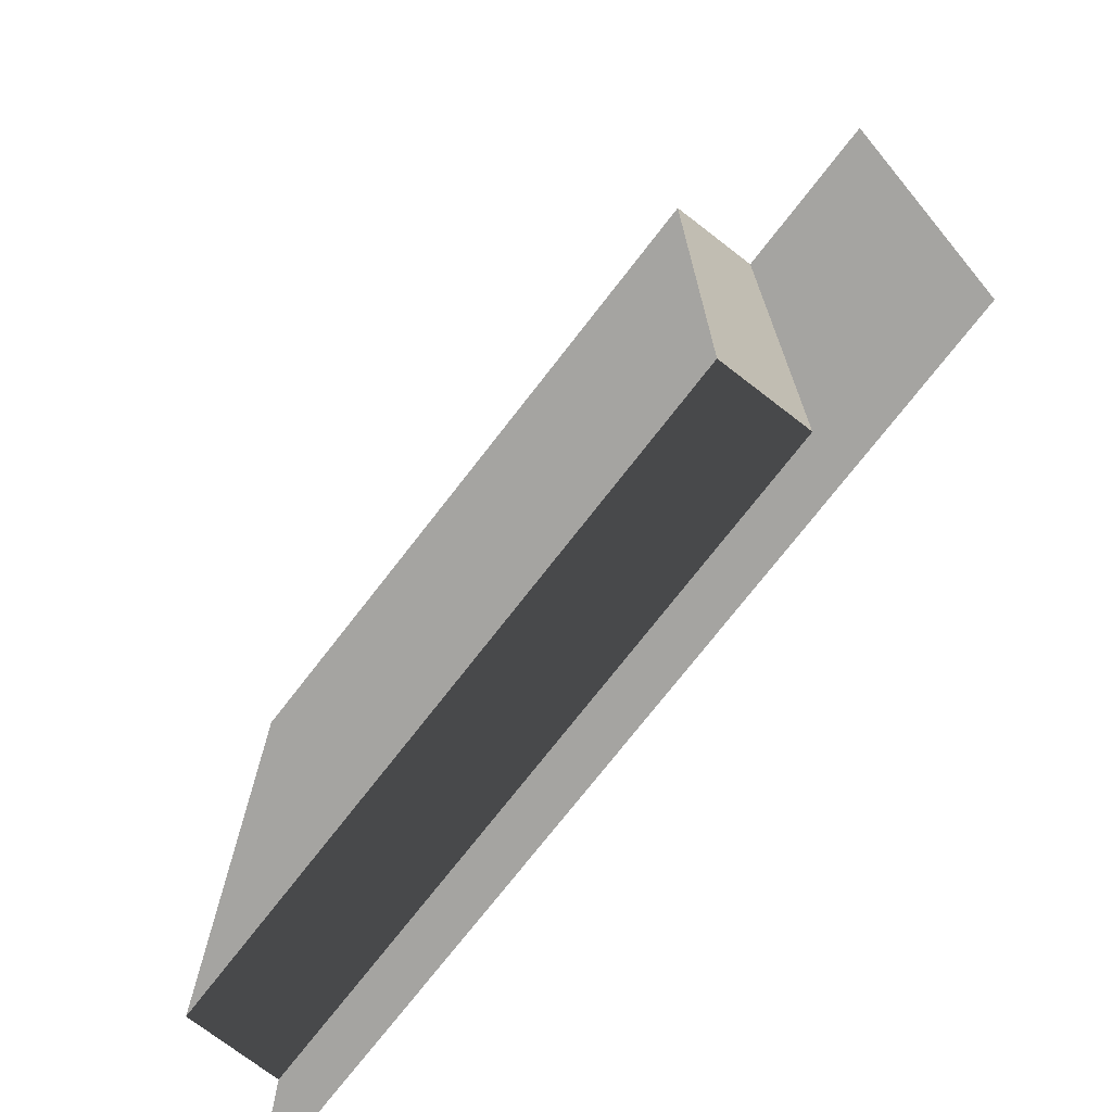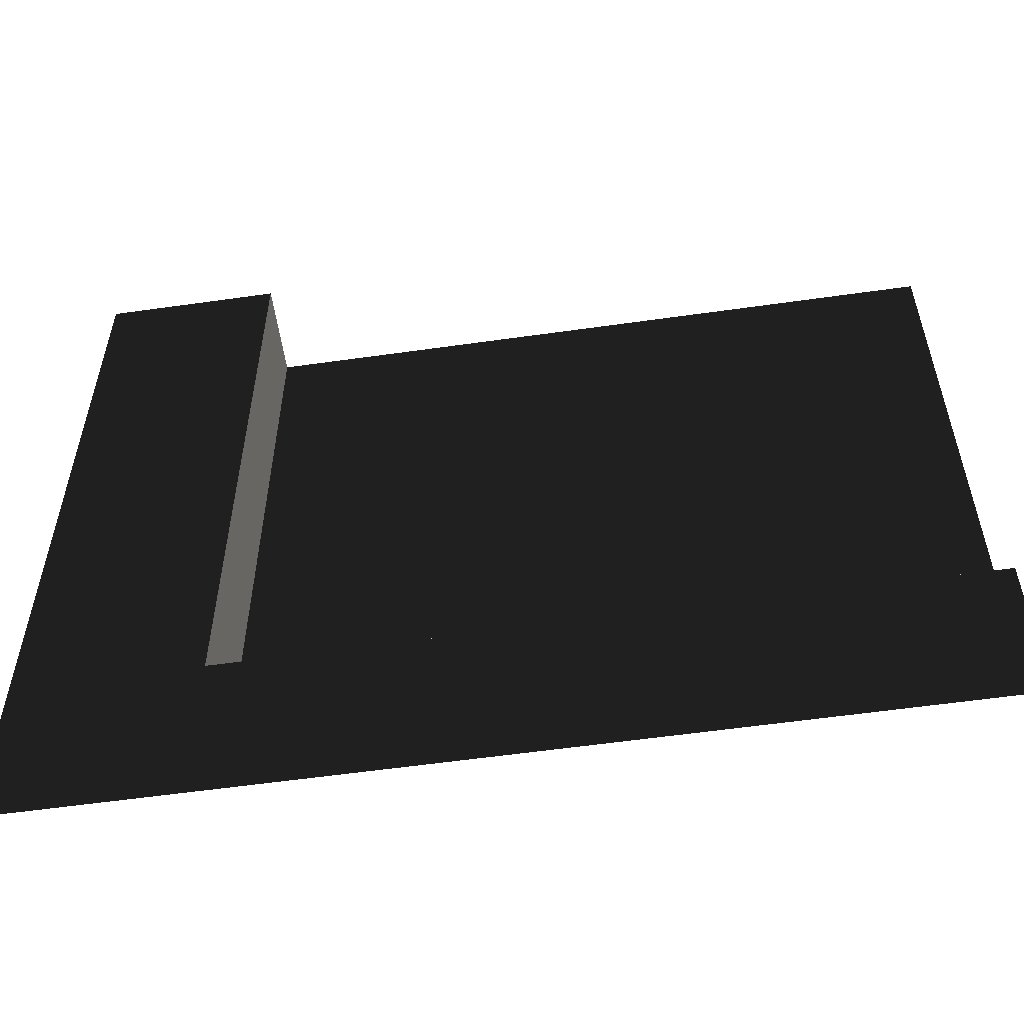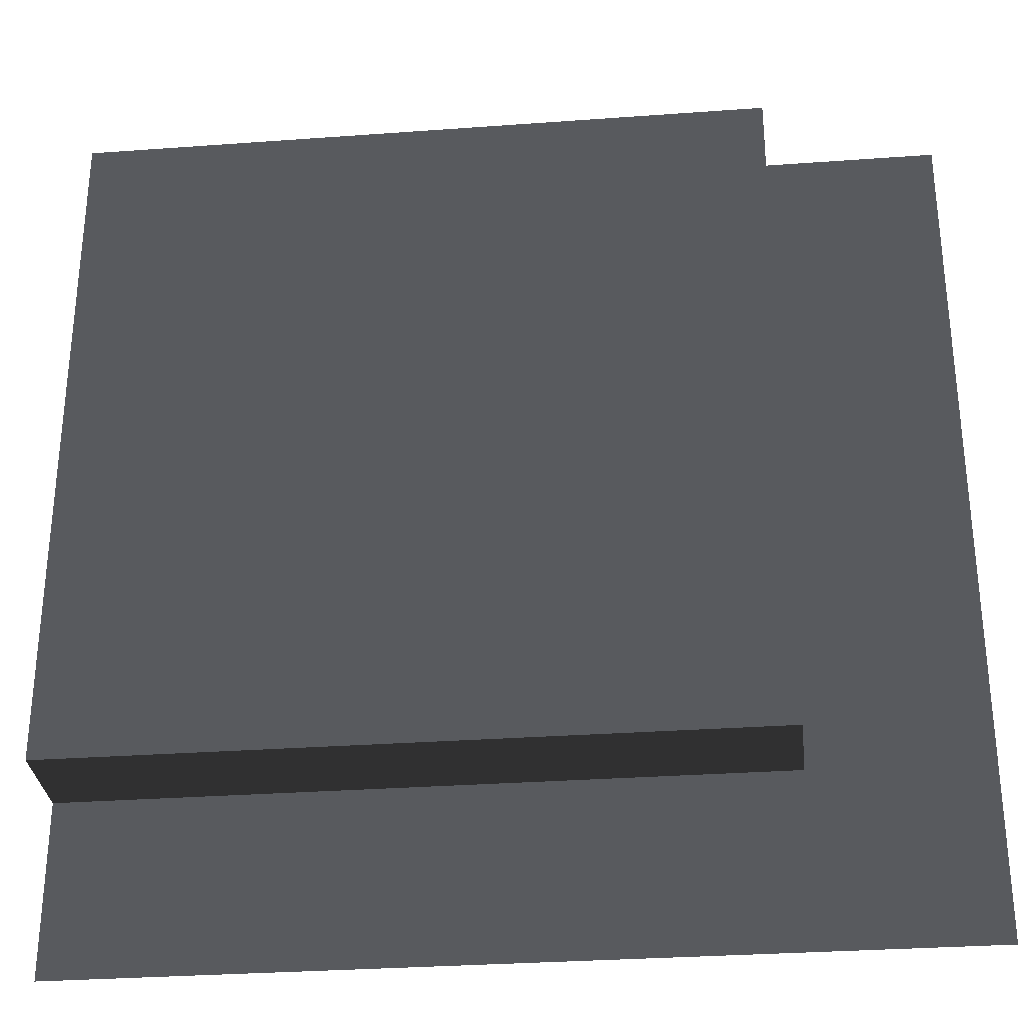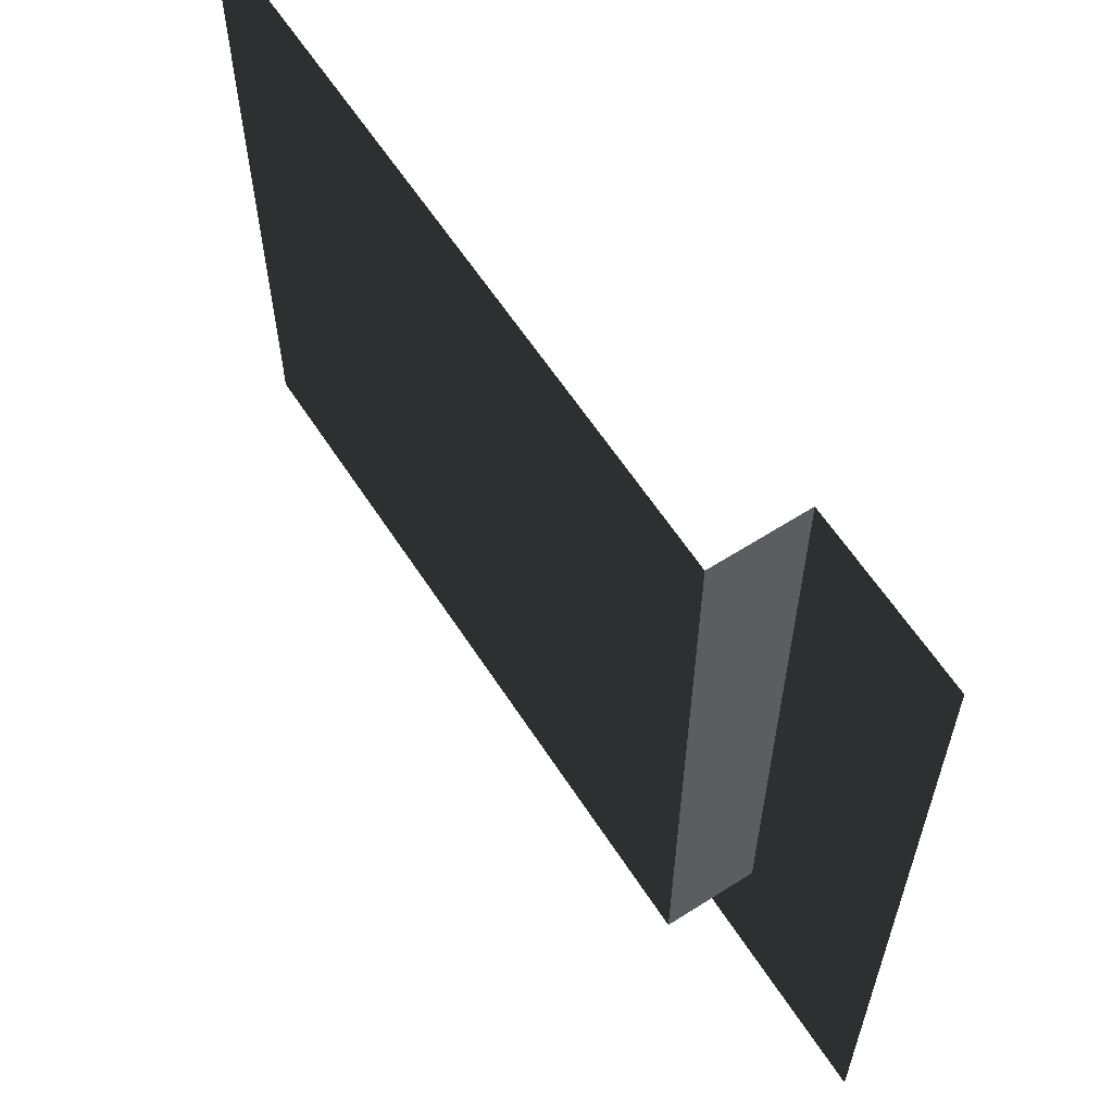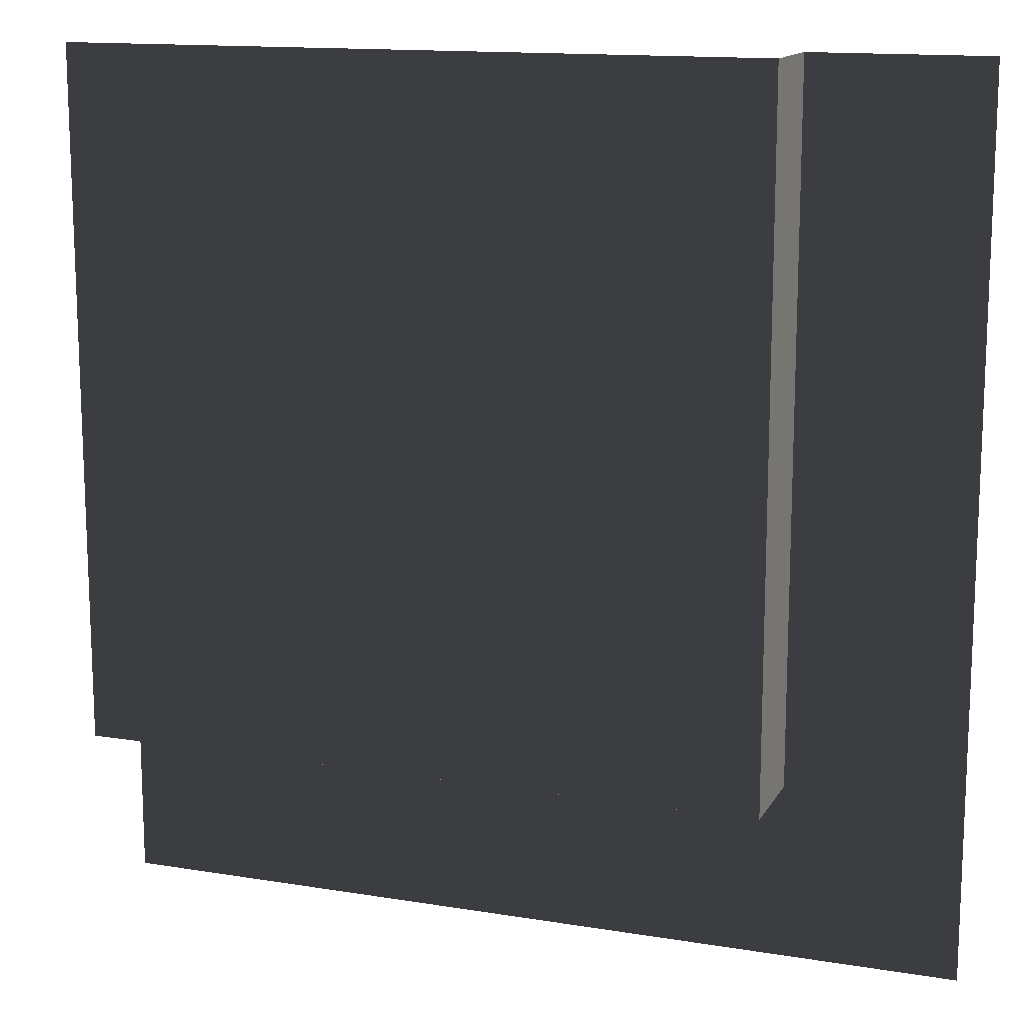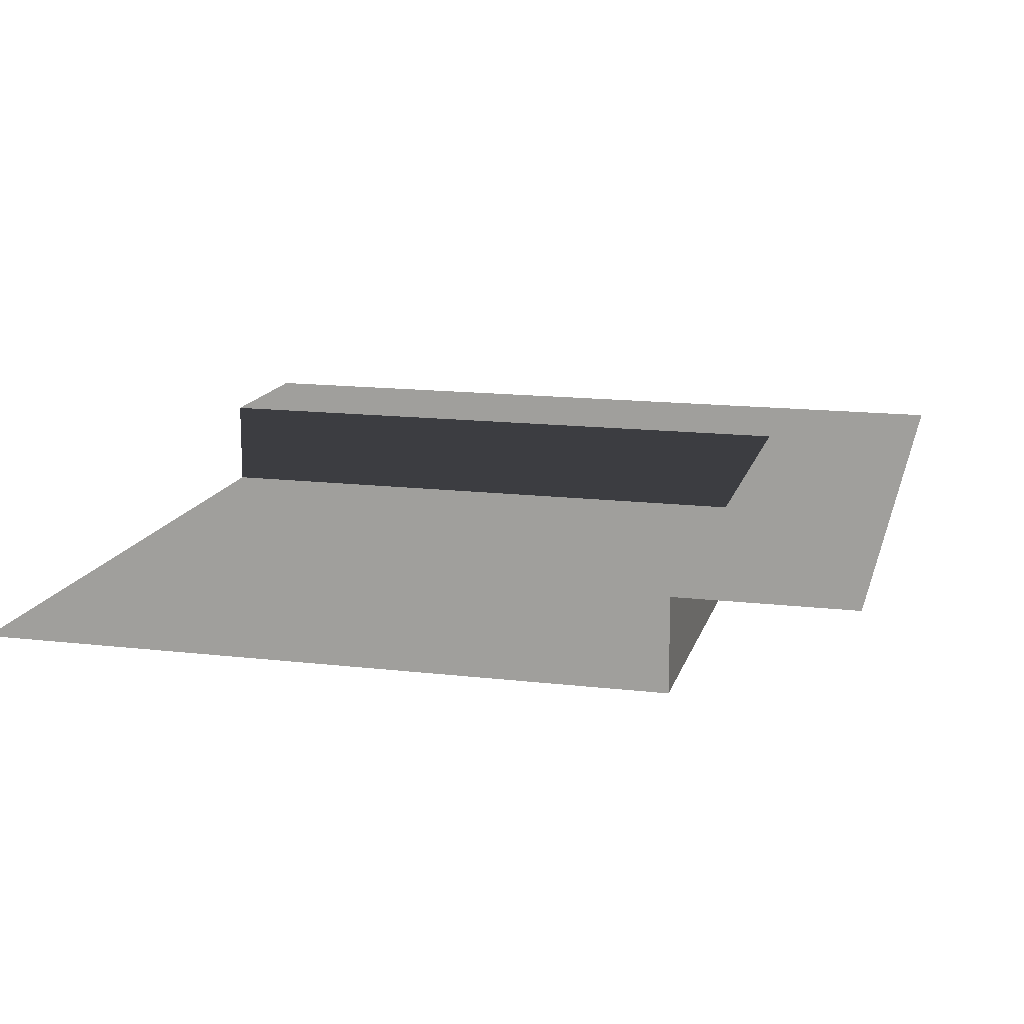
<metadata>
{"format":"obj","ext":"obj","renderer":"f3d","projection":"perspective","resolution":1024,"background":"white","views":[{"elev":-73.3,"azim":-127.7,"up":"+Y"},{"elev":-57.6,"azim":8.4,"up":"+Y"},{"elev":-30.9,"azim":-174.0,"up":"+Y"},{"elev":61.8,"azim":-123.0,"up":"+Y"},{"elev":14.0,"azim":-160.0,"up":"+Y"},{"elev":14.7,"azim":-165.7,"up":"+Z"}]}
</metadata>
<code>
v 31.5 157.5 -16.97
v 157.5 31.5 -16.97
v 31.49 31.5 -16.97
v 157.5 157.5 -16.97
v 31.49 31.5 -1.929e-15
v -0.00102 157.5 -9.643e-15
v 31.5 157.5 -9.643e-15
v -0.001317 0.002353 -1.441e-19
v 157.5 0.002056 -1.259e-19
v 157.5 31.5 -1.929e-15
v 31.5 157.5 -9.643e-15
v 31.49 31.5 -16.97
v 31.49 31.5 -1.929e-15
v 31.5 157.5 -16.97
v 31.49 31.5 -1.929e-15
v 157.5 31.5 -16.97
v 157.5 31.5 -1.929e-15
v 31.49 31.5 -16.97
g Roof_CornerPart_7403_158
f 1 3 2
f 2 4 1
f 5 7 6
f 6 8 5
f 5 8 9
f 9 10 5
f 11 13 12
f 12 14 11
f 15 17 16
f 16 18 15

</code>
